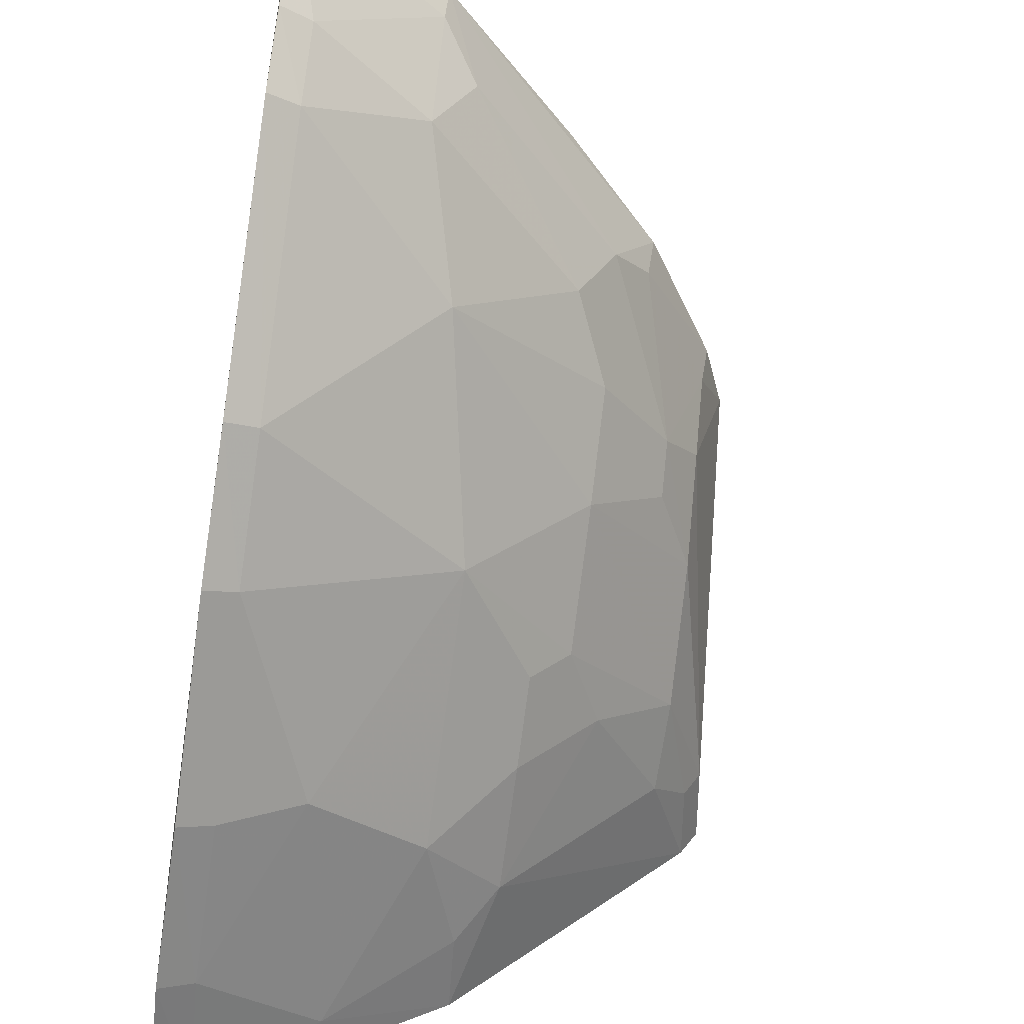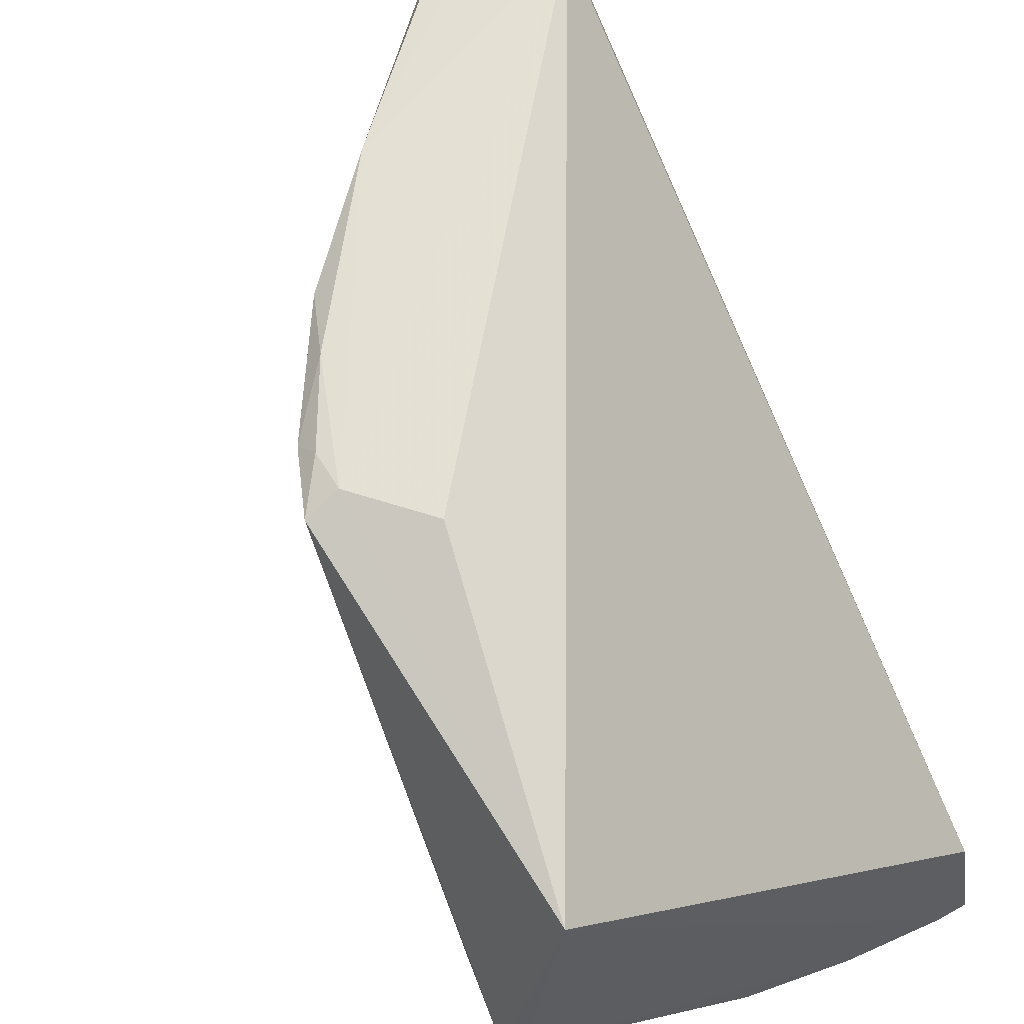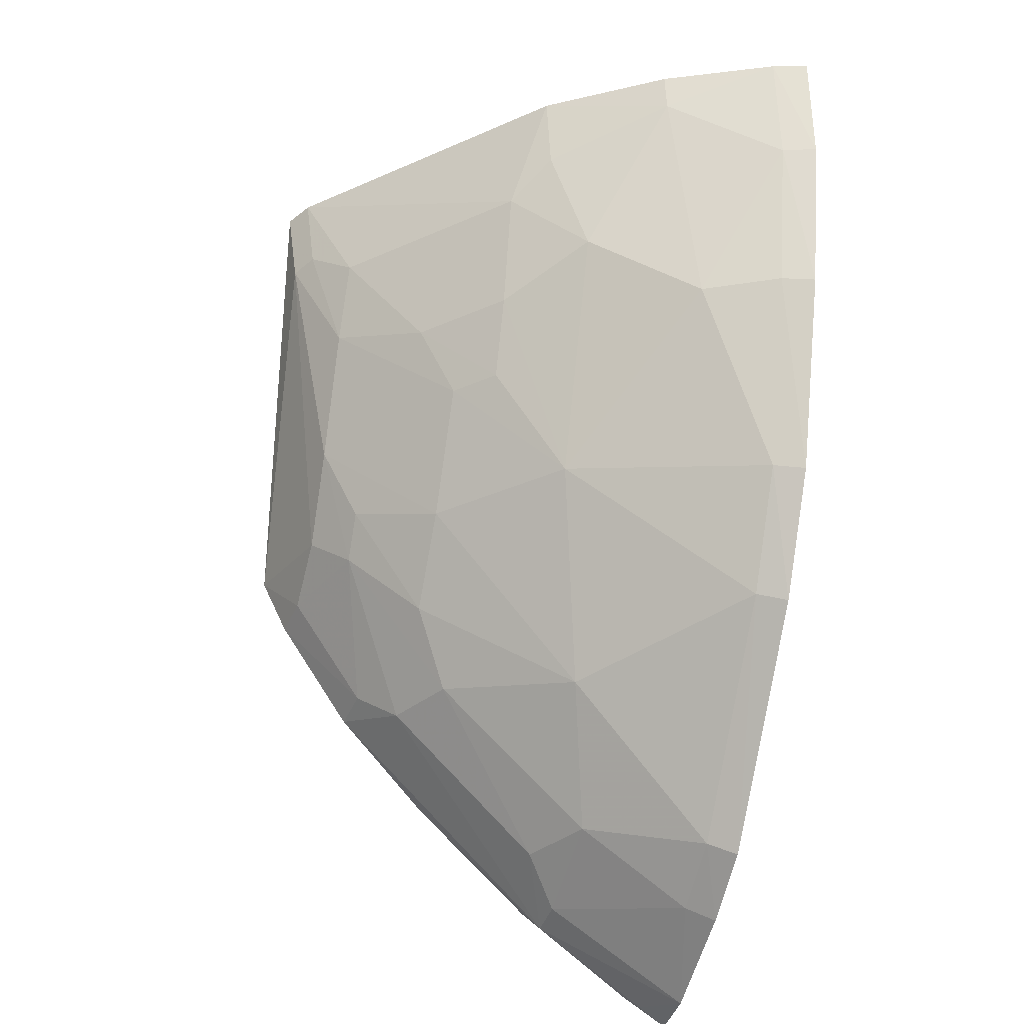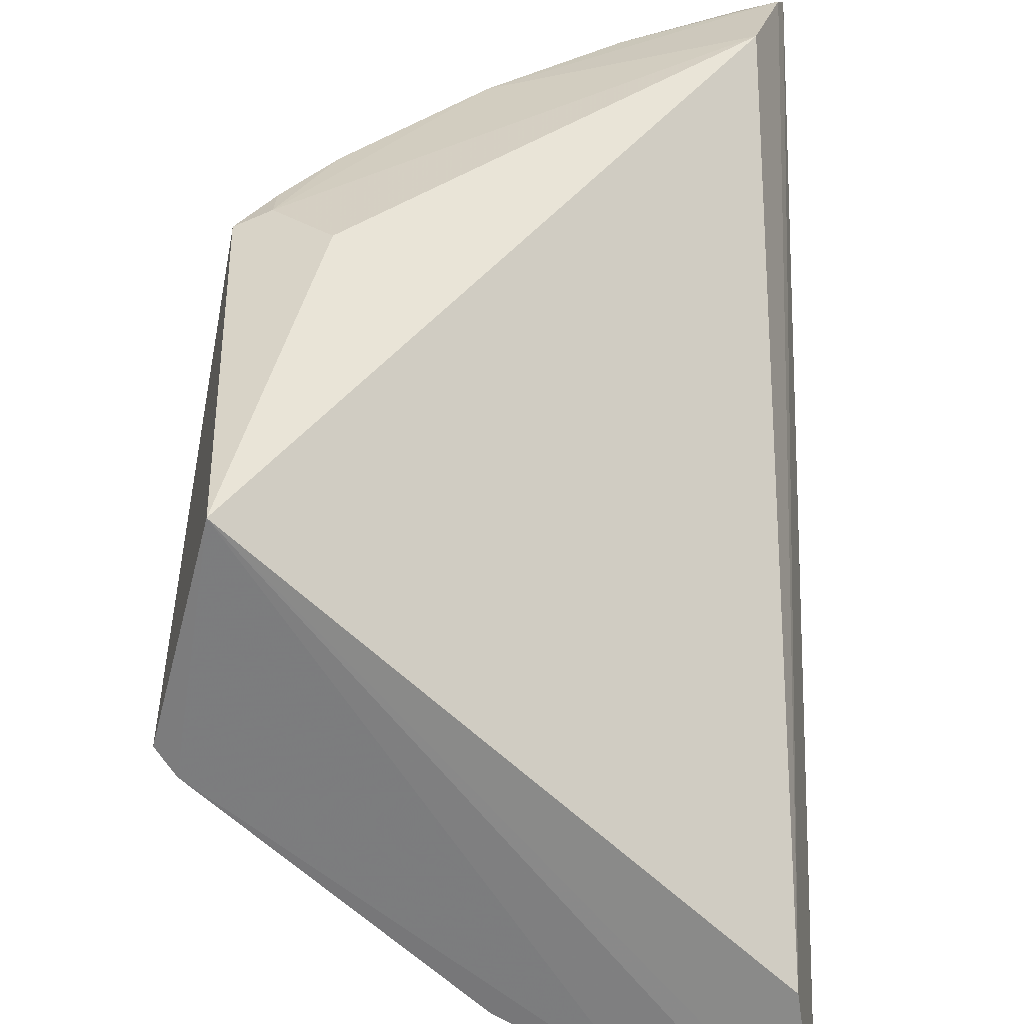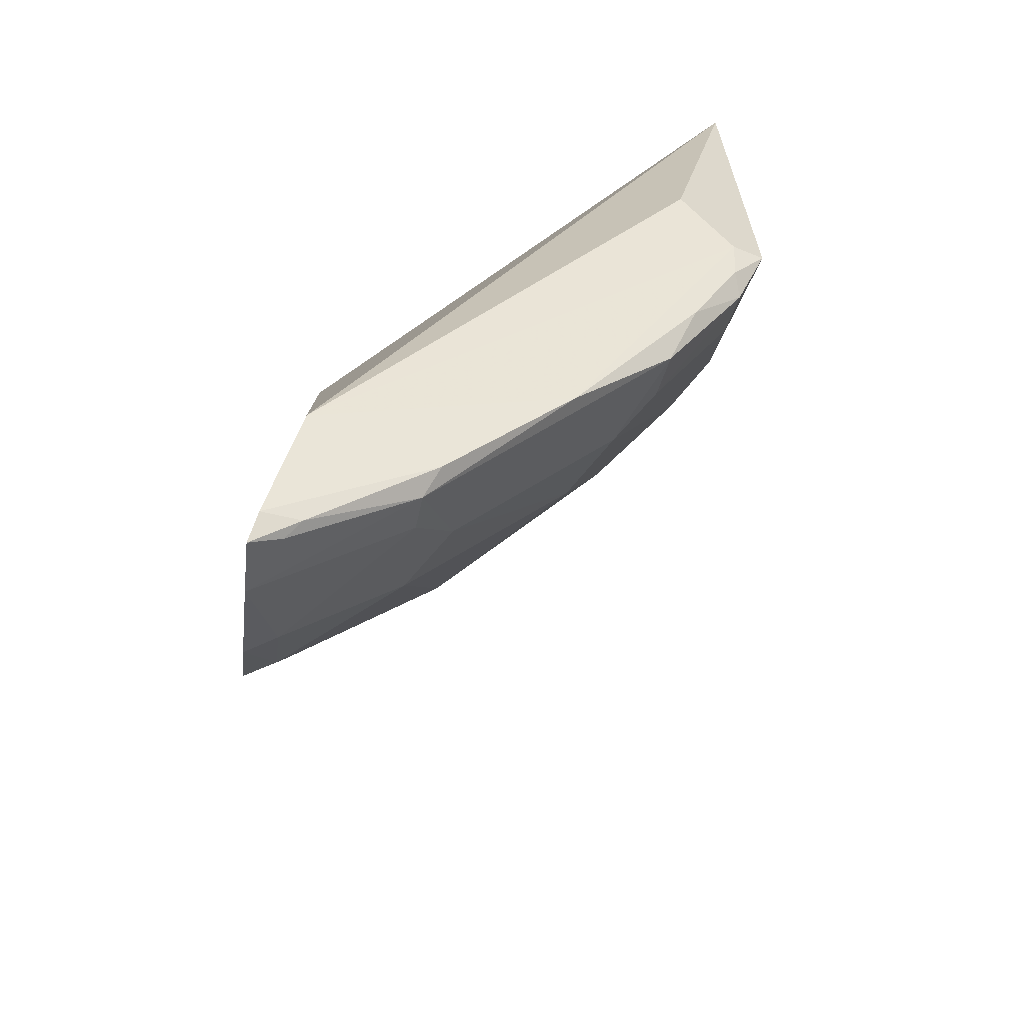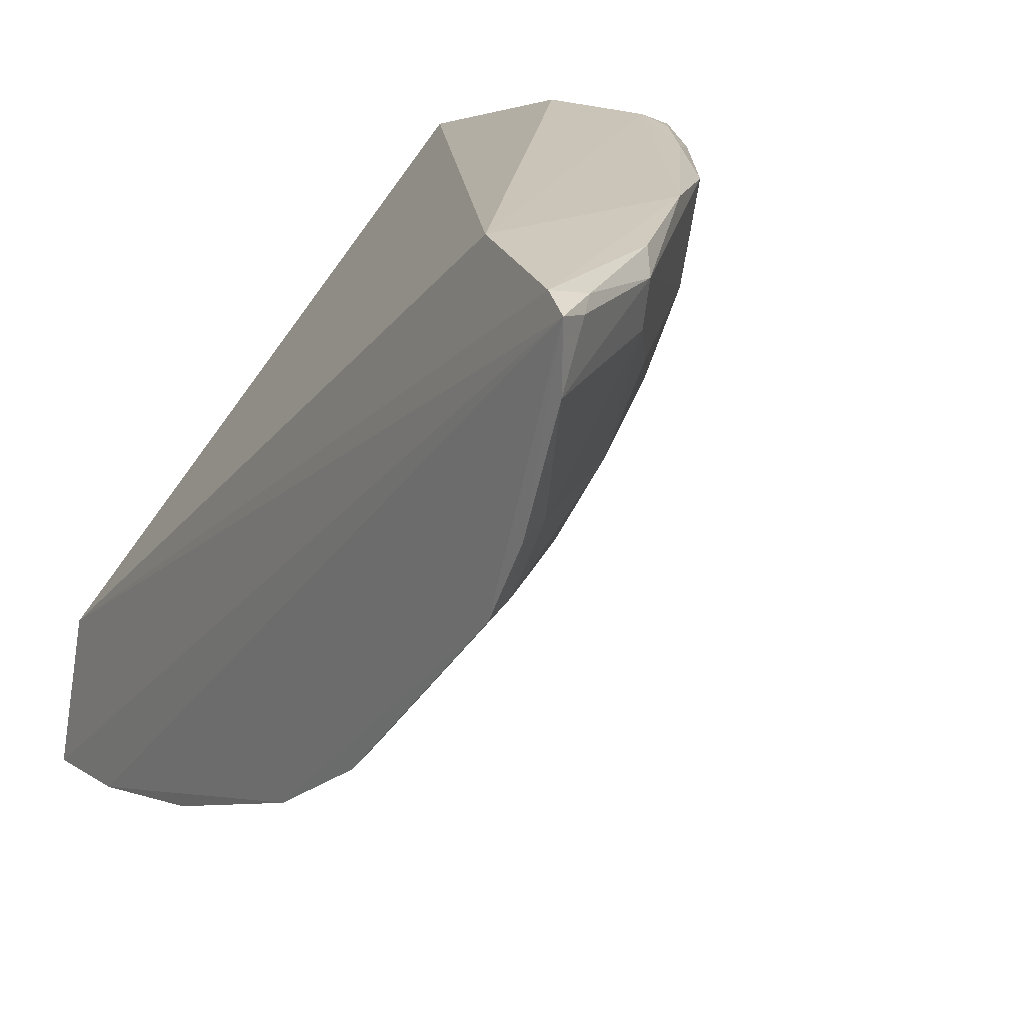
<metadata>
{"format":"obj","ext":"obj","renderer":"f3d","projection":"perspective","resolution":1024,"background":"white","views":[{"elev":-50.8,"azim":-9.6,"up":"+Z"},{"elev":61.4,"azim":149.5,"up":"+Z"},{"elev":-37.3,"azim":164.8,"up":"+Y"},{"elev":31.1,"azim":-179.7,"up":"+Z"},{"elev":-49.1,"azim":-6.6,"up":"+Y"},{"elev":19.2,"azim":-34.8,"up":"+Z"}]}
</metadata>
<code>
v 0.2584 -0.4233 0.1324
v 0.45 -0.1271 0.03861
v 0.4299 -0.2567 0.1285
v 0.4353 -0.09749 0.1106
v 0.2622 -0.09892 -0.112
v 0.4402 -0.2328 0.1313
v 0.2691 -0.3138 -0.0275
v 0.2704 -0.102 -0.05646
v 0.4484 -0.09742 0.02603
v 0.427 -0.2406 0.08517
v 0.4547 -0.09848 0.03586
v 0.3644 -0.3359 0.1342
v 0.4082 -0.2092 0.1395
v 0.2576 -0.3176 -0.03188
v 0.2728 -0.3675 0.1409
v 0.317 -0.09726 -0.08804
v 0.4275 -0.255 0.1114
v 0.3703 -0.2121 -0.01282
v 0.4106 -0.2775 0.1342
v 0.3112 -0.3707 0.07098
v 0.2595 -0.1423 -0.1058
v 0.2613 -0.4126 0.1367
v 0.2753 -0.09796 -0.1072
v 0.3986 -0.2985 0.1111
v 0.4297 -0.1688 0.02961
v 0.3719 -0.1405 -0.04276
v 0.4009 -0.3001 0.1288
v 0.4277 -0.2491 0.1344
v 0.428 -0.2343 0.1362
v 0.3133 -0.3881 0.1273
v 0.3843 -0.2843 0.05825
v 0.2574 -0.3909 0.03973
v 0.3001 -0.1992 -0.07109
v 0.3189 -0.3792 0.1339
v 0.2721 -0.1415 -0.1009
v 0.4284 -0.2117 0.05761
v 0.4293 -0.1396 0.01559
v 0.3611 -0.09759 -0.0608
v 0.2586 -0.4226 0.1106
v 0.3258 -0.3703 0.09801
v 0.4126 -0.2549 0.07223
v 0.3253 -0.3276 0.03093
v 0.2576 -0.2739 -0.06022
v 0.3426 -0.169 -0.0558
v 0.2753 -0.4117 0.1335
v 0.3157 -0.1118 -0.08621
v 0.259 -0.2013 -0.09032
v 0.3843 -0.2547 0.0308
v 0.444 -0.1257 0.02903
v 0.3995 -0.1829 0.001584
v 0.2698 -0.4171 0.1299
v 0.2693 -0.4008 0.07006
v 0.2579 -0.4063 0.06697
v 0.3839 -0.3123 0.09851
v 0.3122 -0.3863 0.1123
v 0.37 -0.3132 0.07179
v 0.3413 -0.2555 -0.01299
v 0.2687 -0.386 0.04307
v 0.2693 -0.2713 -0.05548
v 0.3708 -0.1832 -0.02727
v 0.3584 -0.1262 -0.05699
v 0.2714 -0.1993 -0.08553
v 0.4131 -0.2406 0.05837
v 0.3847 -0.2119 0.001751
f 8 5 1
f 8 4 5
f 10 2 6
f 11 6 2
f 11 4 6
f 11 9 4
f 15 4 8
f 15 13 4
f 16 4 9
f 17 10 6
f 17 6 3
f 21 1 5
f 22 15 8
f 22 8 1
f 22 12 15
f 23 5 4
f 23 4 16
f 23 21 5
f 24 17 3
f 27 19 12
f 27 3 19
f 27 24 3
f 28 19 3
f 28 3 6
f 29 15 12
f 29 12 19
f 29 13 15
f 29 19 28
f 29 28 6
f 29 6 4
f 29 4 13
f 30 27 12
f 32 14 7
f 34 12 22
f 34 30 12
f 35 21 23
f 36 25 2
f 36 2 10
f 37 26 9
f 38 16 9
f 38 9 26
f 41 10 17
f 41 17 24
f 41 36 10
f 43 14 32
f 43 32 1
f 43 1 21
f 45 34 22
f 45 22 1
f 45 30 34
f 46 35 23
f 46 23 16
f 46 33 35
f 46 44 33
f 46 16 38
f 47 21 35
f 47 43 21
f 48 25 36
f 48 31 42
f 49 37 9
f 49 2 25
f 49 25 37
f 49 11 2
f 49 9 11
f 50 37 25
f 50 26 37
f 51 39 30
f 51 1 39
f 51 45 1
f 51 30 45
f 53 39 1
f 53 1 32
f 53 52 39
f 54 24 27
f 54 27 30
f 54 30 40
f 54 41 24
f 55 40 30
f 55 30 39
f 55 39 52
f 55 52 20
f 55 20 40
f 56 42 31
f 56 20 42
f 56 31 41
f 56 41 54
f 56 54 40
f 56 40 20
f 57 42 7
f 57 48 42
f 57 33 44
f 58 32 7
f 58 7 42
f 58 42 20
f 58 20 52
f 58 53 32
f 58 52 53
f 59 7 14
f 59 14 43
f 59 57 7
f 59 33 57
f 60 44 26
f 60 57 44
f 60 18 57
f 60 50 18
f 60 26 50
f 61 38 26
f 61 26 44
f 61 46 38
f 61 44 46
f 62 47 35
f 62 35 33
f 62 43 47
f 62 59 43
f 62 33 59
f 63 41 31
f 63 31 48
f 63 48 36
f 63 36 41
f 64 18 50
f 64 57 18
f 64 48 57
f 64 50 25
f 64 25 48

</code>
